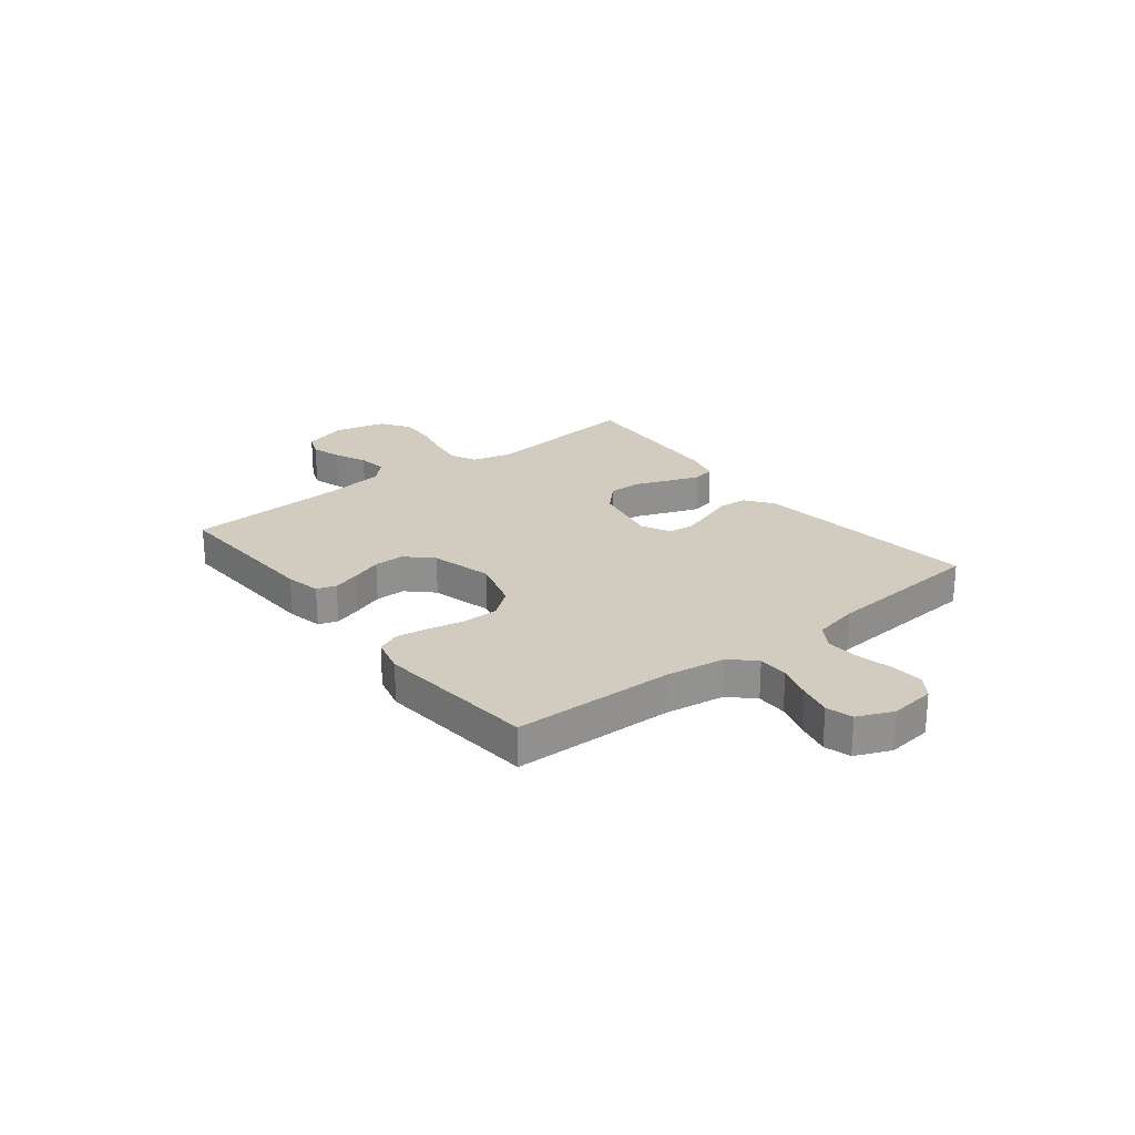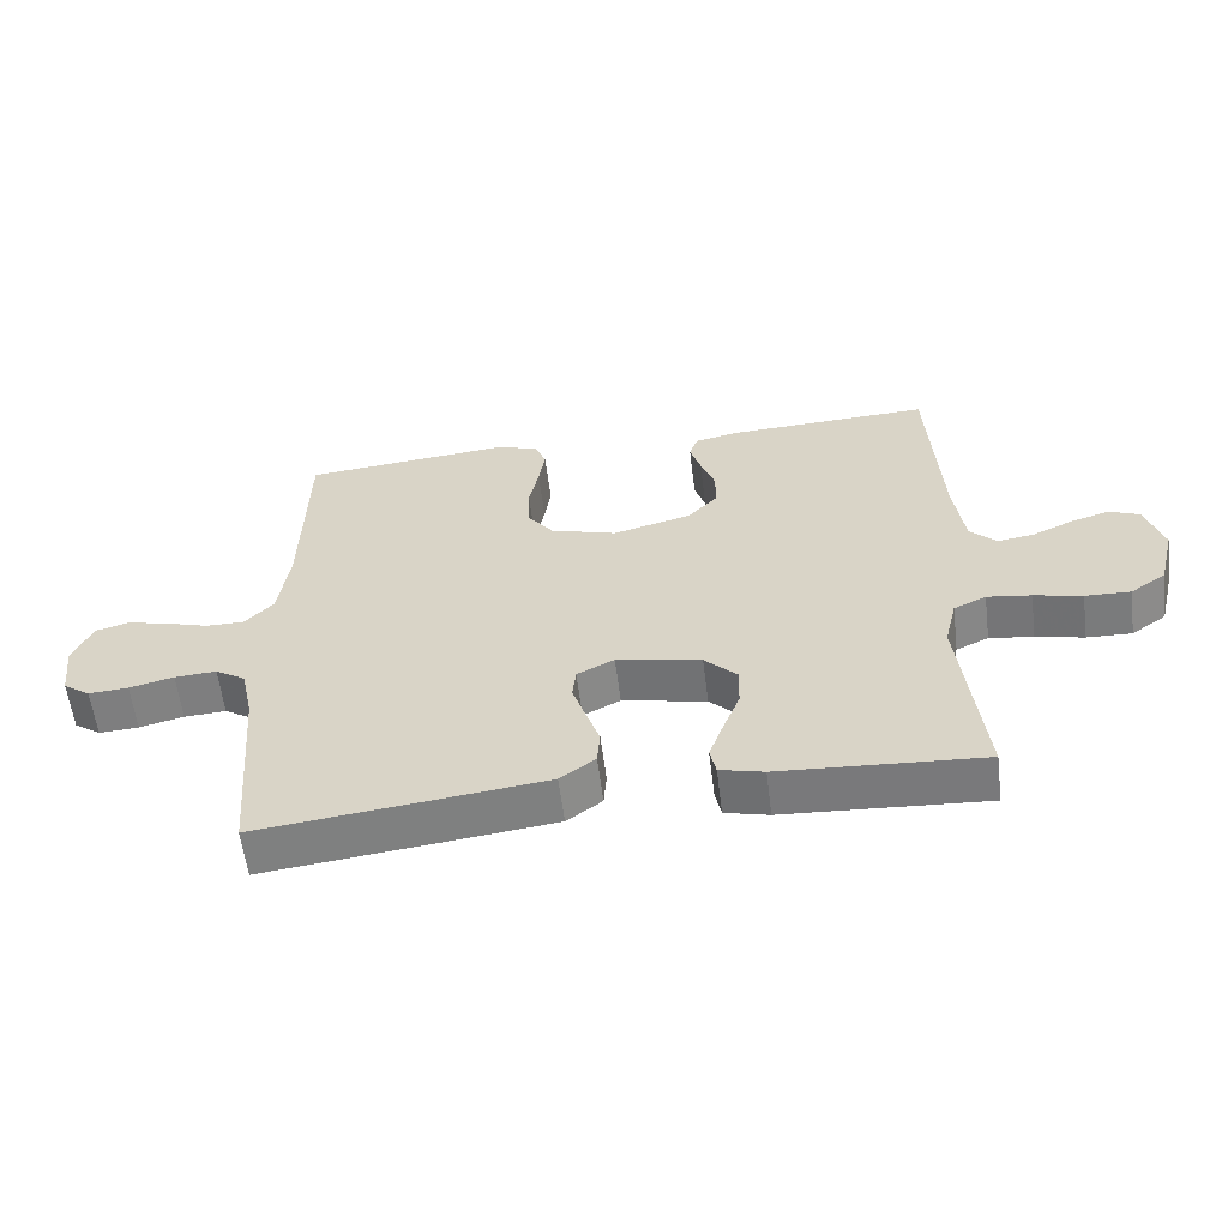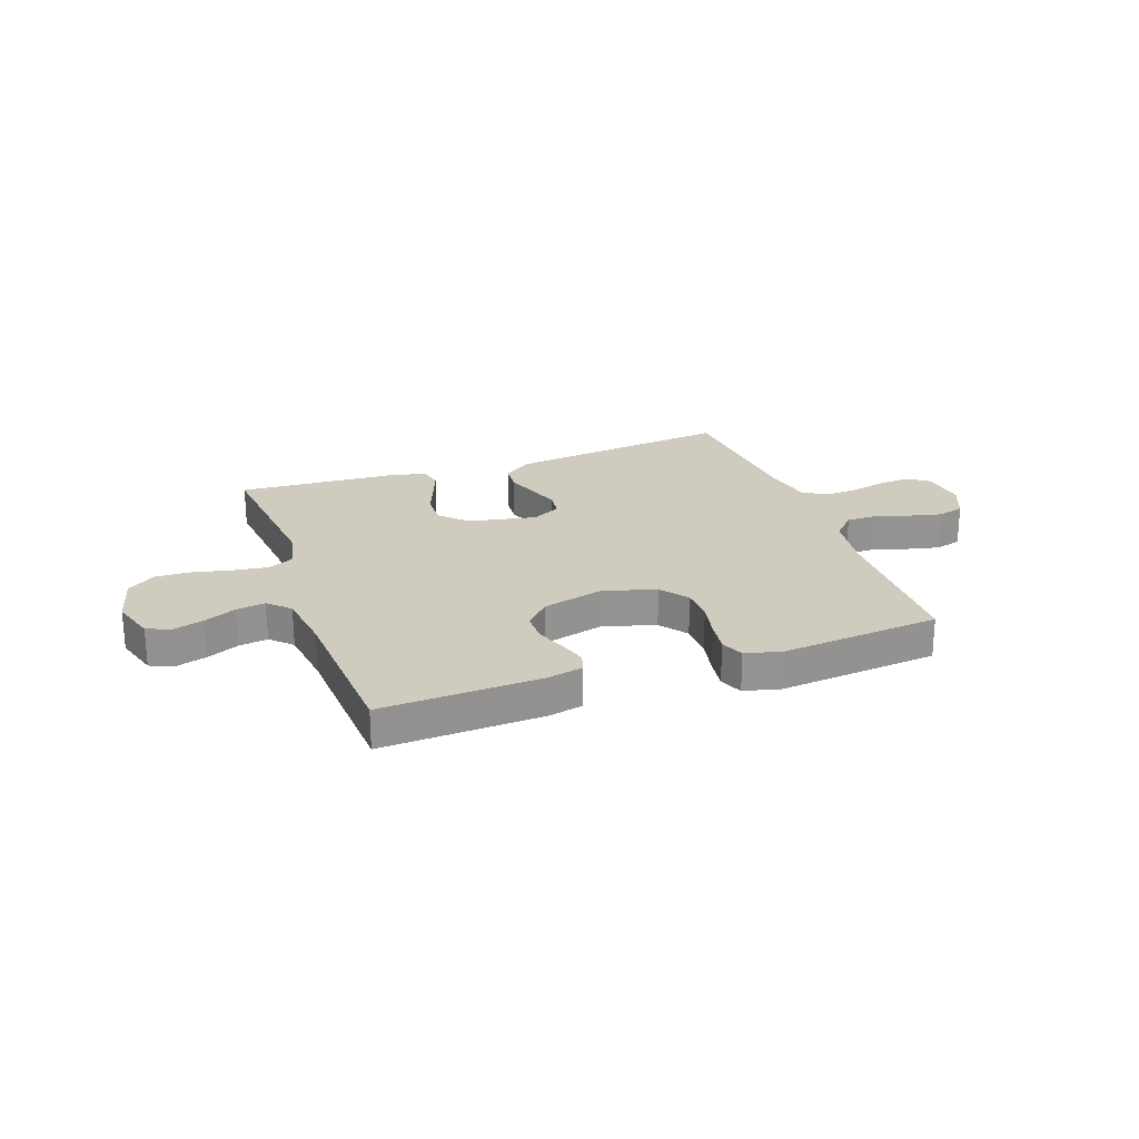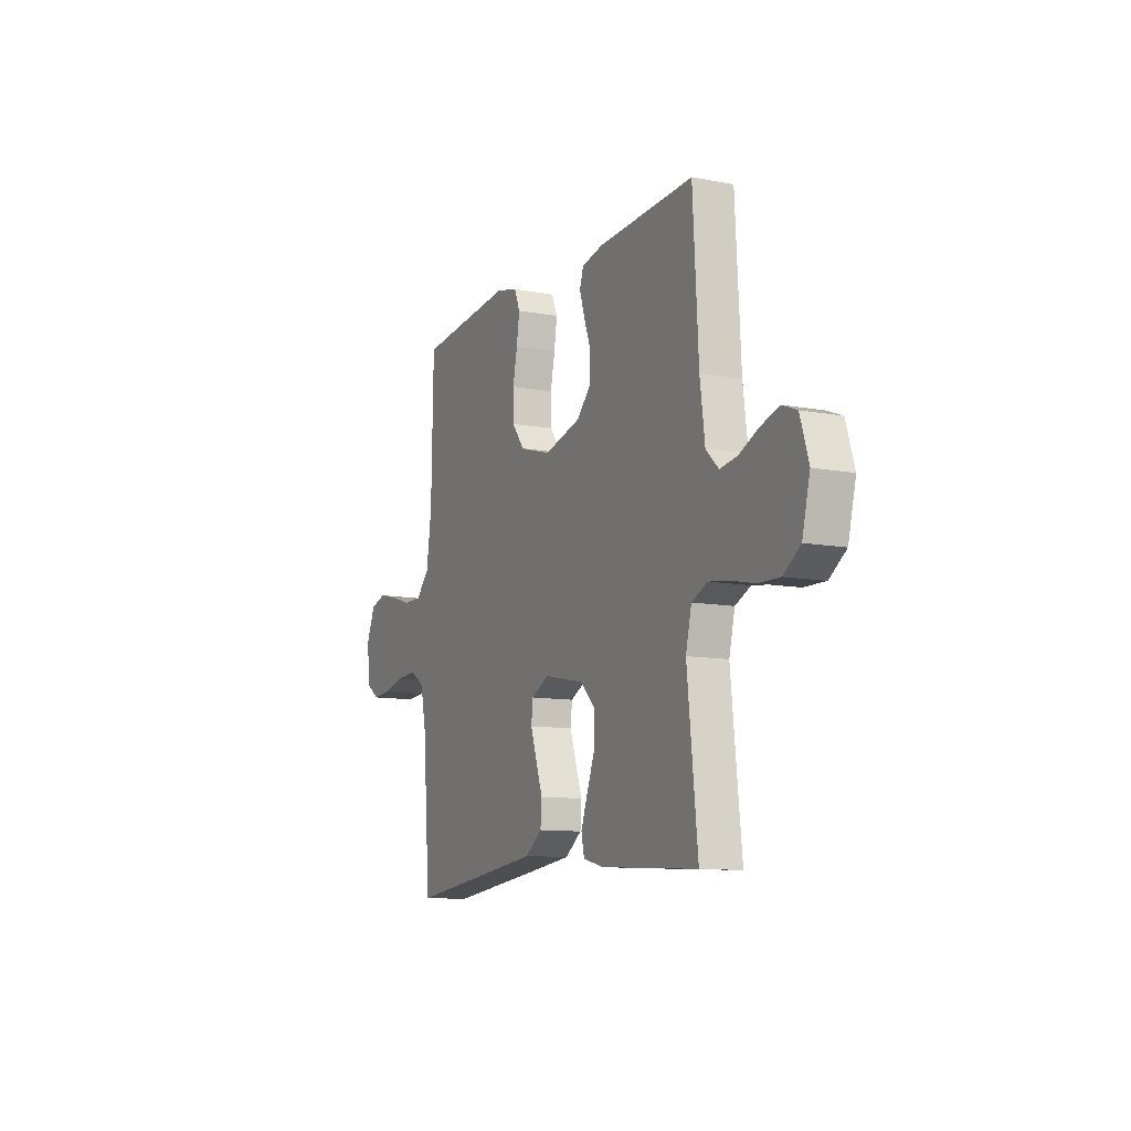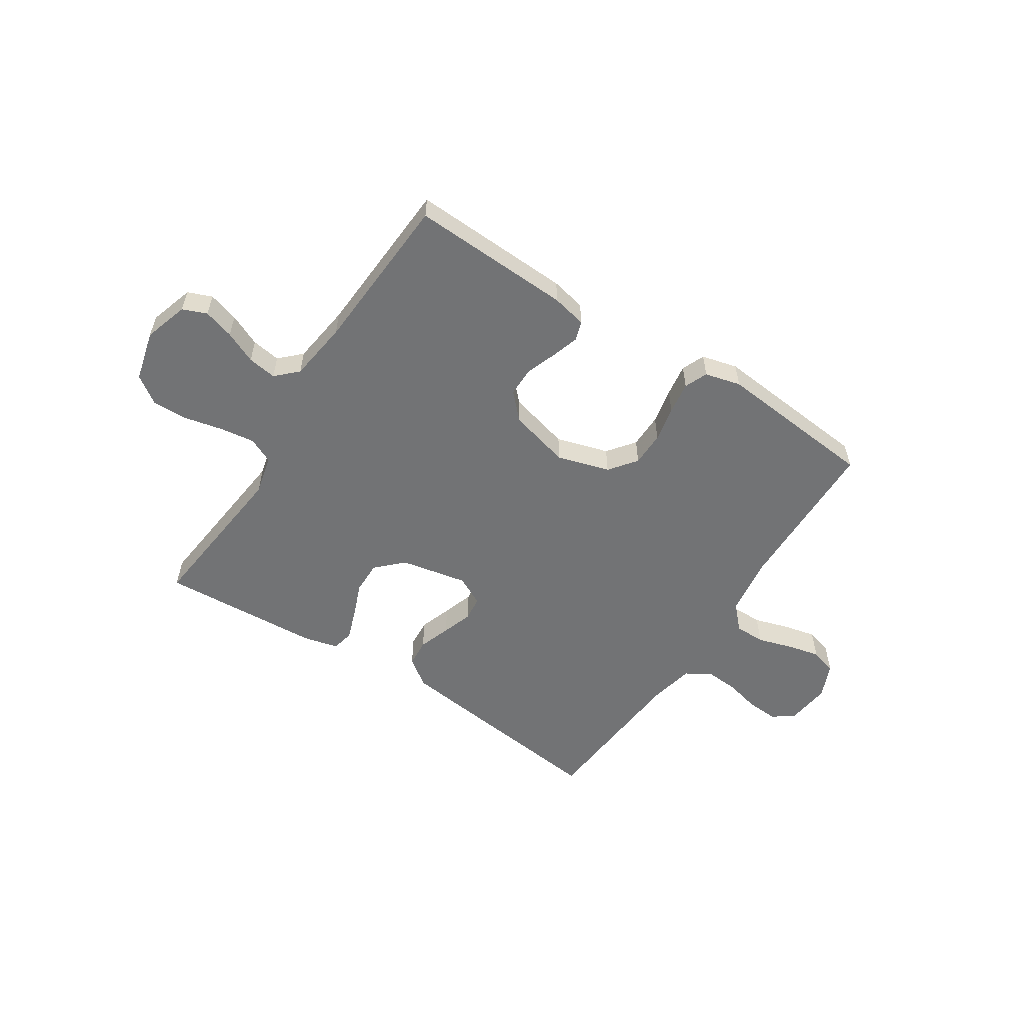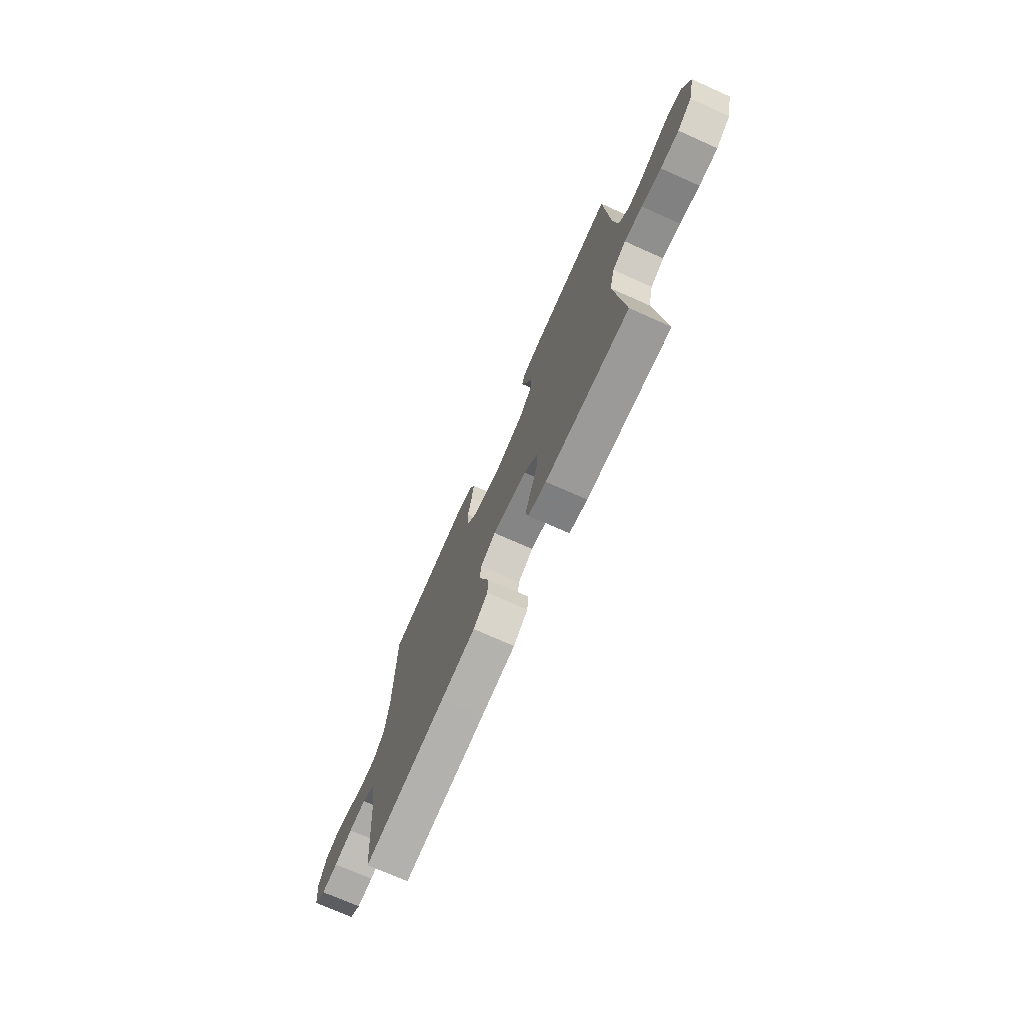
<metadata>
{"format":"obj","ext":"obj","renderer":"f3d","projection":"perspective","resolution":1024,"background":"white","views":[{"elev":23.9,"azim":51.9,"up":"+Y"},{"elev":-58.7,"azim":-173.0,"up":"+Z"},{"elev":23.7,"azim":-19.6,"up":"+Y"},{"elev":-10.7,"azim":-115.2,"up":"+Z"},{"elev":-55.8,"azim":-33.0,"up":"+Y"},{"elev":-72.8,"azim":-114.0,"up":"+Z"}]}
</metadata>
<code>
v -0.5 0.07 0.5
v -0.2 0.07 0.487
v -0.135 0.07 0.473
v -0.123 0.07 0.437
v -0.139 0.07 0.386
v -0.16 0.07 0.329
v -0.16 0.07 0.273
v -0.115 0.07 0.226
v 0 0.07 0.196
v 0.098 0.07 0.225
v 0.137 0.07 0.276
v 0.138 0.07 0.341
v 0.124 0.07 0.408
v 0.115 0.07 0.468
v 0.133 0.07 0.511
v 0.2 0.07 0.528
v 0.5 0.07 0.5
v 0.506 0.07 0.2
v 0.522 0.07 0.09
v 0.564 0.07 0.046
v 0.621 0.07 0.046
v 0.686 0.07 0.066
v 0.747 0.07 0.08
v 0.796 0.07 0.066
v 0.824 0.07 0
v 0.814 0.07 -0.084
v 0.774 0.07 -0.112
v 0.715 0.07 -0.108
v 0.649 0.07 -0.092
v 0.587 0.07 -0.088
v 0.542 0.07 -0.116
v 0.524 0.07 -0.2
v 0.5 0.07 -0.5
v 0.2 0.07 -0.465
v 0.076 0.07 -0.45
v 0.024 0.07 -0.412
v 0.02 0.07 -0.36
v 0.041 0.07 -0.3
v 0.06 0.07 -0.243
v 0.055 0.07 -0.197
v 0 0.07 -0.169
v -0.125 0.07 -0.194
v -0.173 0.07 -0.241
v -0.172 0.07 -0.302
v -0.147 0.07 -0.366
v -0.126 0.07 -0.424
v -0.135 0.07 -0.466
v -0.2 0.07 -0.482
v -0.5 0.07 -0.5
v -0.468 0.07 -0.2
v -0.486 0.07 -0.126
v -0.534 0.07 -0.104
v -0.599 0.07 -0.113
v -0.67 0.07 -0.129
v -0.737 0.07 -0.131
v -0.789 0.07 -0.095
v -0.813 0.07 0
v -0.787 0.07 0.083
v -0.742 0.07 0.101
v -0.685 0.07 0.084
v -0.625 0.07 0.057
v -0.571 0.07 0.049
v -0.532 0.07 0.087
v -0.517 0.07 0.2
v -0.5 0 0.5
v -0.2 0 0.487
v -0.135 0 0.473
v -0.123 0 0.437
v -0.139 0 0.386
v -0.16 0 0.329
v -0.16 0 0.273
v -0.115 0 0.226
v 0 0 0.196
v 0.098 0 0.225
v 0.137 0 0.276
v 0.138 0 0.341
v 0.124 0 0.408
v 0.115 0 0.468
v 0.133 0 0.511
v 0.2 0 0.528
v 0.5 0 0.5
v 0.506 0 0.2
v 0.522 0 0.09
v 0.564 0 0.046
v 0.621 0 0.046
v 0.686 0 0.066
v 0.747 0 0.08
v 0.796 0 0.066
v 0.824 0 0
v 0.814 0 -0.084
v 0.774 0 -0.112
v 0.715 0 -0.108
v 0.649 0 -0.092
v 0.587 0 -0.088
v 0.542 0 -0.116
v 0.524 0 -0.2
v 0.5 0 -0.5
v 0.2 0 -0.465
v 0.076 0 -0.45
v 0.024 0 -0.412
v 0.02 0 -0.36
v 0.041 0 -0.3
v 0.06 0 -0.243
v 0.055 0 -0.197
v 0 0 -0.169
v -0.125 0 -0.194
v -0.173 0 -0.241
v -0.172 0 -0.302
v -0.147 0 -0.366
v -0.126 0 -0.424
v -0.135 0 -0.466
v -0.2 0 -0.482
v -0.5 0 -0.5
v -0.468 0 -0.2
v -0.486 0 -0.126
v -0.534 0 -0.104
v -0.599 0 -0.113
v -0.67 0 -0.129
v -0.737 0 -0.131
v -0.789 0 -0.095
v -0.813 0 0
v -0.787 0 0.083
v -0.742 0 0.101
v -0.685 0 0.084
v -0.625 0 0.057
v -0.571 0 0.049
v -0.532 0 0.087
v -0.517 0 0.2
f 58 59 60 61
f 56 57 58 61
f 56 61 62
f 53 54 55 56
f 52 53 56 62
f 51 52 62 63
f 47 48 49 50
f 44 45 46 47
f 44 47 50 51
f 35 36 37 38
f 35 38 39
f 32 33 34 35
f 31 32 35 39
f 30 31 39 40
f 26 27 28 29
f 26 29 30
f 25 26 30
f 21 22 23 24
f 21 24 25 30
f 15 16 17 18
f 15 18 19
f 12 13 14 15
f 12 15 19
f 11 12 19 20
f 3 4 5 6
f 1 2 3 6
f 64 1 6 7
f 63 64 7 8
f 43 44 51 63
f 42 43 63 8
f 41 42 8 9
f 40 41 9 10
f 20 21 30 40
f 10 11 20 40
f 125 124 123 122
f 125 122 121 120
f 126 125 120
f 120 119 118 117
f 126 120 117 116
f 127 126 116 115
f 114 113 112 111
f 111 110 109 108
f 115 114 111 108
f 102 101 100 99
f 103 102 99
f 99 98 97 96
f 103 99 96 95
f 104 103 95 94
f 93 92 91 90
f 94 93 90
f 94 90 89
f 88 87 86 85
f 94 89 88 85
f 82 81 80 79
f 83 82 79
f 79 78 77 76
f 83 79 76
f 84 83 76 75
f 70 69 68 67
f 70 67 66 65
f 71 70 65 128
f 72 71 128 127
f 127 115 108 107
f 72 127 107 106
f 73 72 106 105
f 74 73 105 104
f 104 94 85 84
f 104 84 75 74
f 1 65 66 2
f 2 66 67 3
f 3 67 68 4
f 4 68 69 5
f 5 69 70 6
f 6 70 71 7
f 7 71 72 8
f 8 72 73 9
f 9 73 74 10
f 10 74 75 11
f 11 75 76 12
f 12 76 77 13
f 13 77 78 14
f 14 78 79 15
f 15 79 80 16
f 16 80 81 17
f 17 81 82 18
f 18 82 83 19
f 19 83 84 20
f 20 84 85 21
f 21 85 86 22
f 22 86 87 23
f 23 87 88 24
f 24 88 89 25
f 25 89 90 26
f 26 90 91 27
f 27 91 92 28
f 28 92 93 29
f 29 93 94 30
f 30 94 95 31
f 31 95 96 32
f 32 96 97 33
f 33 97 98 34
f 34 98 99 35
f 35 99 100 36
f 36 100 101 37
f 37 101 102 38
f 38 102 103 39
f 39 103 104 40
f 40 104 105 41
f 41 105 106 42
f 42 106 107 43
f 43 107 108 44
f 44 108 109 45
f 45 109 110 46
f 46 110 111 47
f 47 111 112 48
f 48 112 113 49
f 49 113 114 50
f 50 114 115 51
f 51 115 116 52
f 52 116 117 53
f 53 117 118 54
f 54 118 119 55
f 55 119 120 56
f 56 120 121 57
f 57 121 122 58
f 58 122 123 59
f 59 123 124 60
f 60 124 125 61
f 61 125 126 62
f 62 126 127 63
f 63 127 128 64
f 64 128 65 1

</code>
